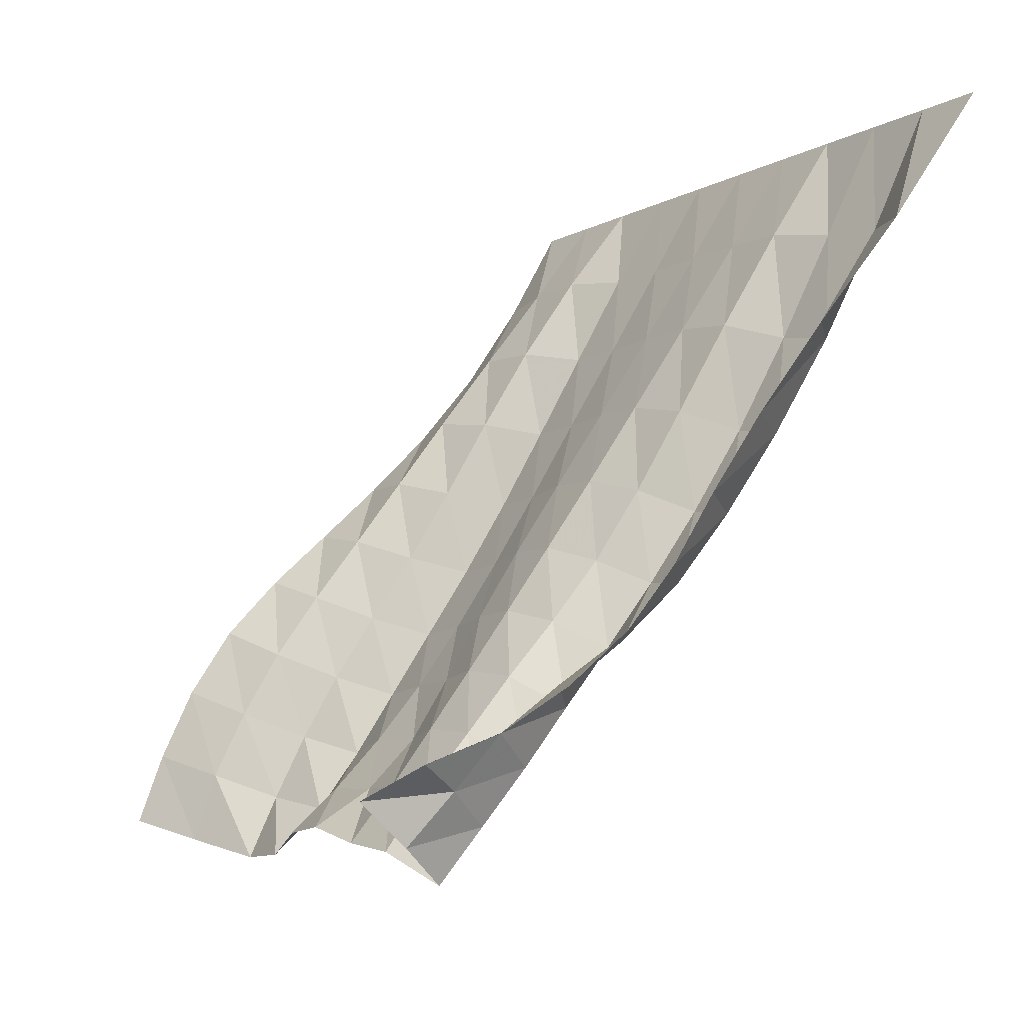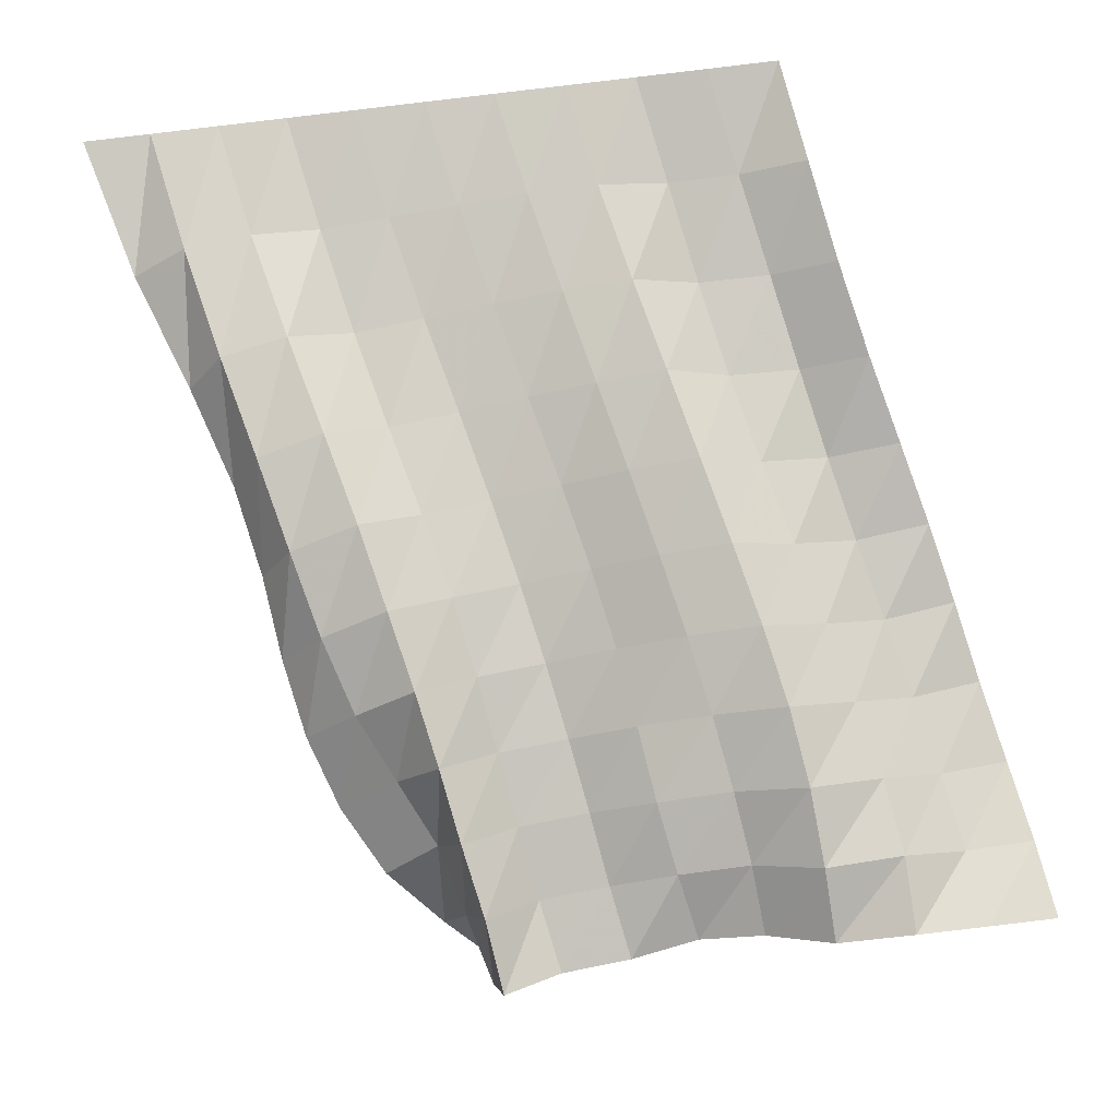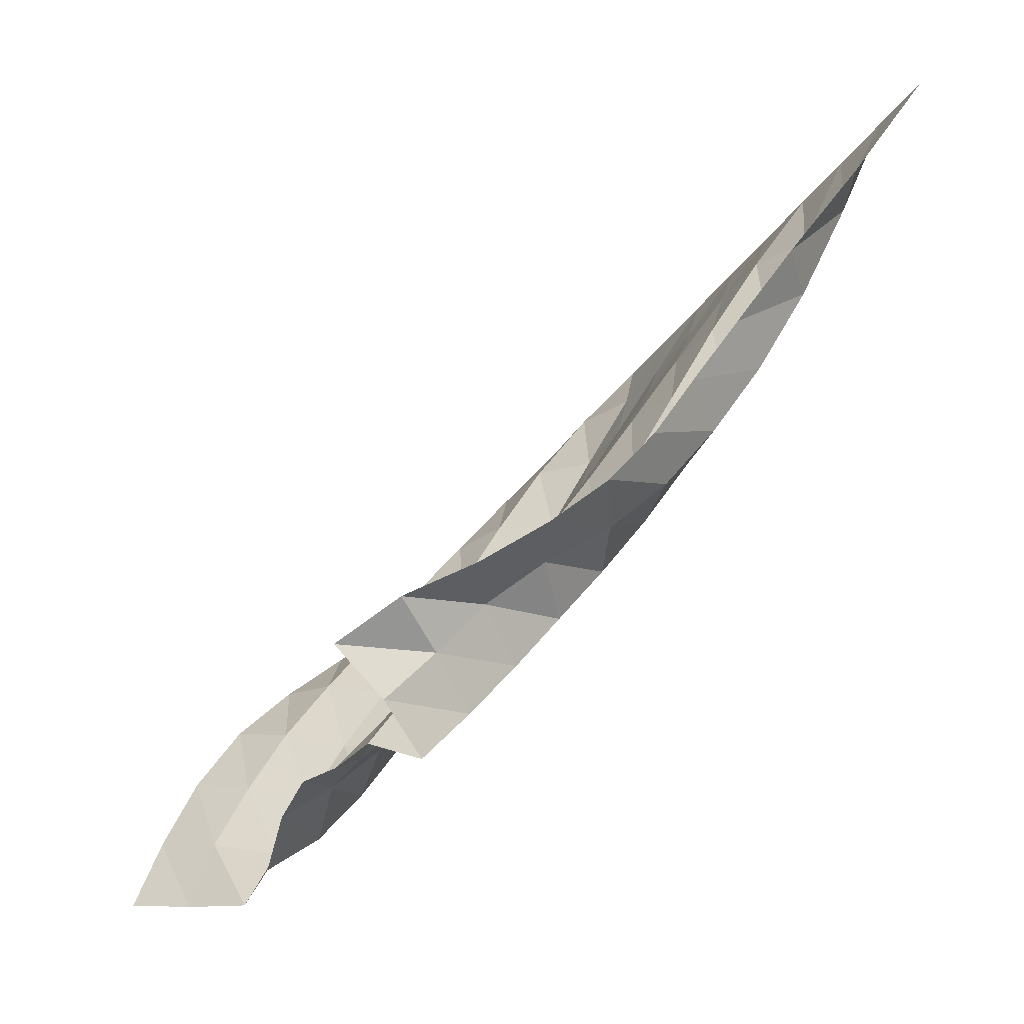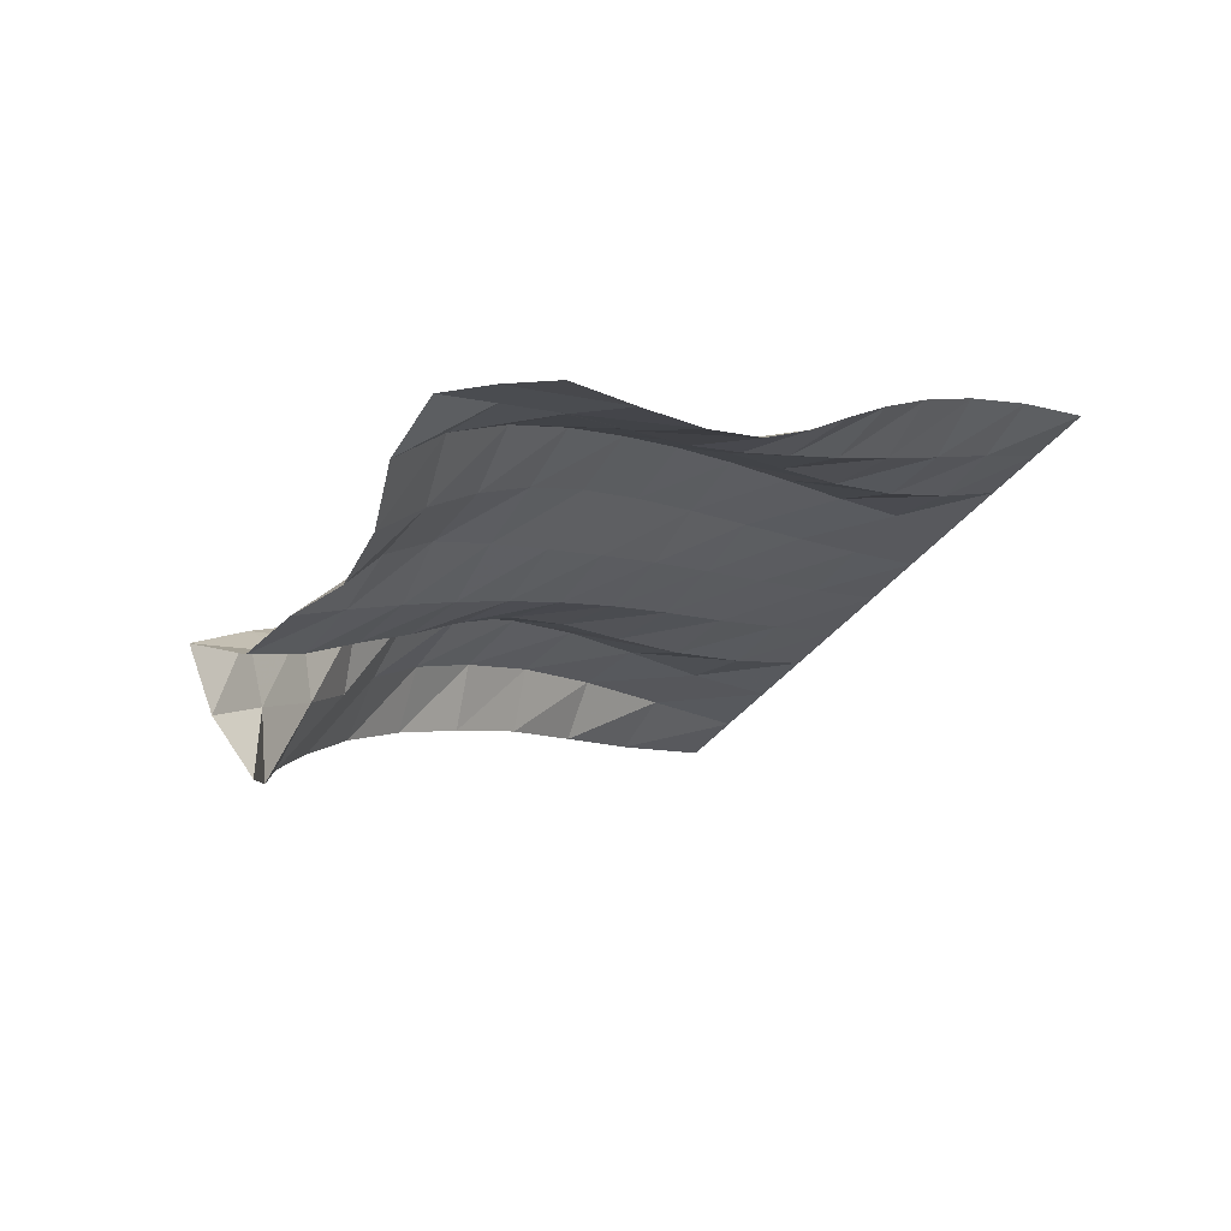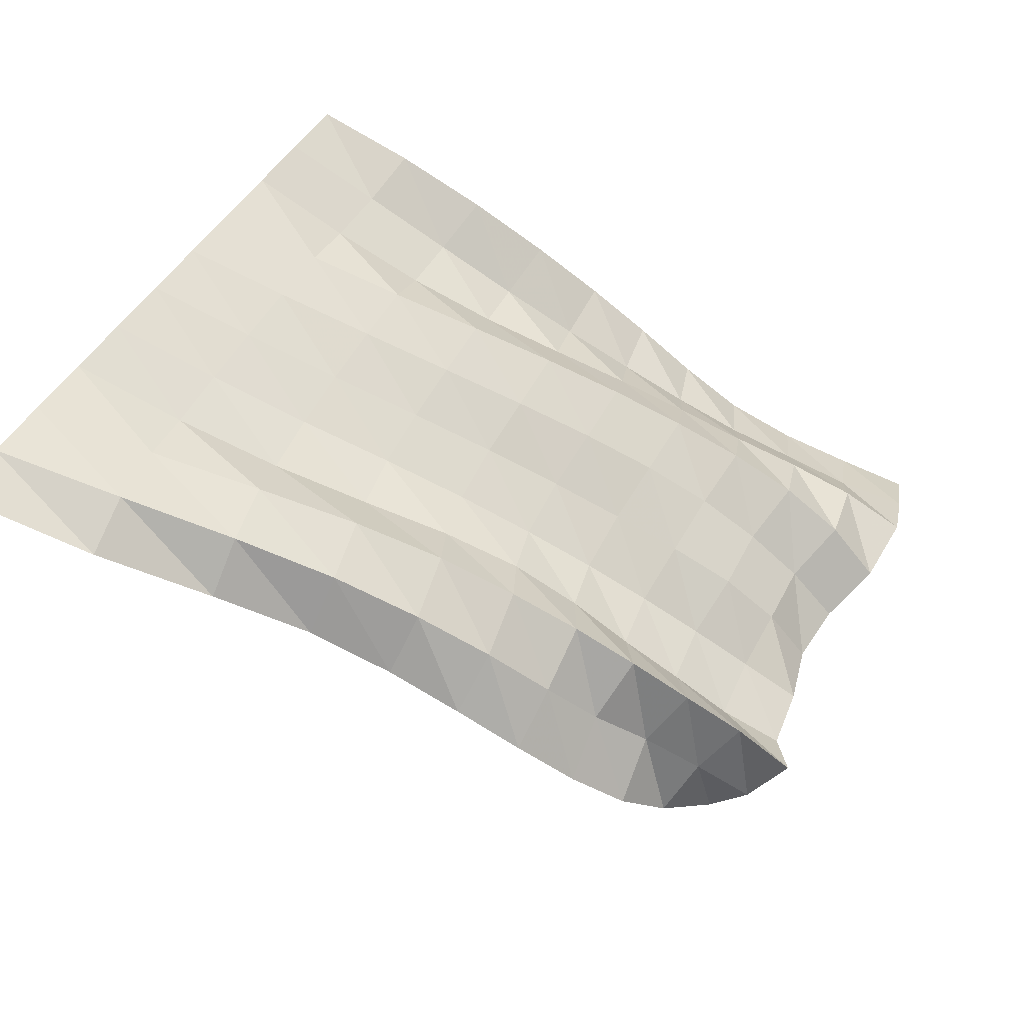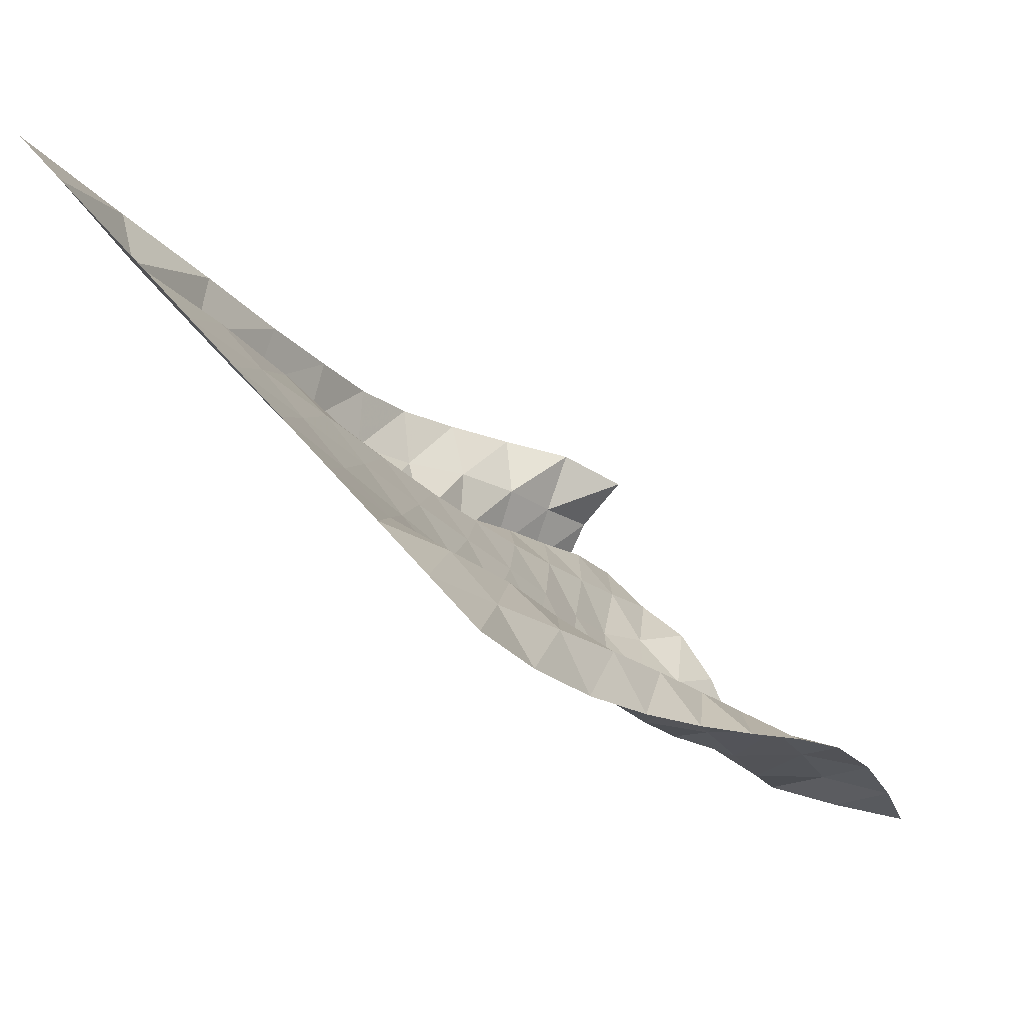
<metadata>
{"format":"obj","ext":"obj","renderer":"f3d","projection":"perspective","resolution":1024,"background":"white","views":[{"elev":-8.5,"azim":54.1,"up":"+Z"},{"elev":-34.6,"azim":-170.8,"up":"+Z"},{"elev":-37.6,"azim":58.7,"up":"+Z"},{"elev":-37.7,"azim":-122.1,"up":"+Y"},{"elev":47.7,"azim":118.9,"up":"+Y"},{"elev":58.8,"azim":-129.6,"up":"+Z"}]}
</metadata>
<code>
v  -0.00018  6  -0.000716
v  0.4995  5.999  -0.001482
v  0.9994  5.999  -0.001416
v  1.499  5.999  -0.001574
v  1.999  5.999  -0.001643
v  2.499  5.999  -0.001719
v  2.999  5.999  -0.001829
v  3.499  5.999  -0.001931
v  3.999  5.999  -0.002315
v  4.499  5.999  -0.002671
v  4.999  5.999  -0.001931
v  -0.1425  5.687  -0.6681
v  0.3456  5.585  -0.6341
v  0.8418  5.571  -0.6277
v  1.315  5.695  -0.687
v  1.81  5.688  -0.6955
v  2.309  5.659  -0.7011
v  2.81  5.631  -0.7152
v  3.307  5.61  -0.7389
v  3.773  5.725  -0.8254
v  4.252  5.729  -0.8895
v  4.67  5.527  -0.92
v  -0.2837  5.325  -1.29
v  0.193  5.181  -1.226
v  0.6905  5.204  -1.248
v  1.123  5.425  -1.343
v  1.613  5.396  -1.351
v  2.109  5.338  -1.356
v  2.609  5.289  -1.381
v  3.105  5.28  -1.442
v  3.524  5.49  -1.589
v  4.002  5.462  -1.687
v  4.316  5.12  -1.665
v  -0.4346  4.933  -1.828
v  0.05067  4.807  -1.784
v  0.5316  4.904  -1.852
v  0.9303  5.175  -1.964
v  1.422  5.121  -1.969
v  1.912  5.036  -1.967
v  2.406  4.977  -1.995
v  2.893  5.012  -2.096
v  3.288  5.25  -2.274
v  3.77  5.175  -2.376
v  4.04  4.786  -2.308
v  -0.5899  4.532  -2.291
v  -0.0877  4.466  -2.308
v  0.3592  4.649  -2.425
v  0.7502  4.933  -2.55
v  1.244  4.864  -2.55
v  1.727  4.748  -2.532
v  2.225  4.682  -2.562
v  2.688  4.771  -2.689
v  3.083  4.984  -2.878
v  3.58  4.864  -2.965
v  3.875  4.481  -2.883
v  -0.7339  4.133  -2.709
v  -0.2292  4.152  -2.802
v  0.1833  4.405  -2.96
v  0.5811  4.683  -3.097
v  1.081  4.611  -3.091
v  1.566  4.474  -3.058
v  2.07  4.396  -3.081
v  2.52  4.507  -3.216
v  2.92  4.698  -3.41
v  3.412  4.539  -3.473
v  3.772  4.205  -3.404
v  -0.8613  3.74  -3.111
v  -0.3728  3.85  -3.274
v  0.01653  4.15  -3.459
v  0.4255  4.425  -3.607
v  0.9361  4.354  -3.594
v  1.435  4.22  -3.559
v  1.937  4.12  -3.563
v  2.398  4.195  -3.673
v  2.777  4.409  -3.885
v  3.238  4.173  -3.887
v  3.65  3.897  -3.858
v  -0.9813  3.381  -3.546
v  -0.5174  3.576  -3.745
v  -0.1355  3.904  -3.94
v  0.2953  4.167  -4.095
v  0.8151  4.079  -4.057
v  1.332  3.987  -4.043
v  1.823  3.849  -4.015
v  2.307  3.868  -4.089
v  2.657  4.118  -4.324
v  3.023  3.777  -4.198
v  3.473  3.535  -4.238
v  -1.116  3.113  -4.041
v  -0.6592  3.352  -4.232
v  -0.2733  3.692  -4.422
v  0.2045  3.898  -4.566
v  0.7194  3.77  -4.478
v  1.241  3.743  -4.5
v  1.721  3.579  -4.447
v  2.213  3.569  -4.507
v  2.552  3.834  -4.756
v  2.796  3.441  -4.536
v  3.222  3.145  -4.559
v  -1.246  2.925  -4.567
v  -0.7722  3.159  -4.729
v  -0.3702  3.495  -4.906
v  0.1563  3.589  -5.005
v  0.6479  3.433  -4.861
v  1.149  3.41  -4.88
v  1.628  3.306  -4.872
v  2.12  3.261  -4.914
v  2.437  3.54  -5.175
v  2.645  3.159  -4.939
v  2.879  2.758  -4.771
v  -1.351  2.781  -5.089
v  -0.8827  3.044  -5.242
v  -0.399  3.283  -5.382
v  0.1342  3.202  -5.364
v  0.609  3.067  -5.204
v  1.065  2.999  -5.165
v  1.525  3.02  -5.285
v  2.005  3.01  -5.349
v  2.36  3.228  -5.586
v  2.5  2.858  -5.328
v  2.484  2.485  -5.015
f 1 2 13
f 1 13 12
f 2 3 14
f 2 14 13
f 3 4 15
f 3 15 14
f 4 5 16
f 4 16 15
f 5 6 17
f 5 17 16
f 6 7 18
f 6 18 17
f 7 8 19
f 7 19 18
f 8 9 20
f 8 20 19
f 9 10 21
f 9 21 20
f 10 11 22
f 10 22 21
f 12 13 24
f 12 24 23
f 13 14 25
f 13 25 24
f 14 15 26
f 14 26 25
f 15 16 27
f 15 27 26
f 16 17 28
f 16 28 27
f 17 18 29
f 17 29 28
f 18 19 30
f 18 30 29
f 19 20 31
f 19 31 30
f 20 21 32
f 20 32 31
f 21 22 33
f 21 33 32
f 23 24 35
f 23 35 34
f 24 25 36
f 24 36 35
f 25 26 37
f 25 37 36
f 26 27 38
f 26 38 37
f 27 28 39
f 27 39 38
f 28 29 40
f 28 40 39
f 29 30 41
f 29 41 40
f 30 31 42
f 30 42 41
f 31 32 43
f 31 43 42
f 32 33 44
f 32 44 43
f 34 35 46
f 34 46 45
f 35 36 47
f 35 47 46
f 36 37 48
f 36 48 47
f 37 38 49
f 37 49 48
f 38 39 50
f 38 50 49
f 39 40 51
f 39 51 50
f 40 41 52
f 40 52 51
f 41 42 53
f 41 53 52
f 42 43 54
f 42 54 53
f 43 44 55
f 43 55 54
f 45 46 57
f 45 57 56
f 46 47 58
f 46 58 57
f 47 48 59
f 47 59 58
f 48 49 60
f 48 60 59
f 49 50 61
f 49 61 60
f 50 51 62
f 50 62 61
f 51 52 63
f 51 63 62
f 52 53 64
f 52 64 63
f 53 54 65
f 53 65 64
f 54 55 66
f 54 66 65
f 56 57 68
f 56 68 67
f 57 58 69
f 57 69 68
f 58 59 70
f 58 70 69
f 59 60 71
f 59 71 70
f 60 61 72
f 60 72 71
f 61 62 73
f 61 73 72
f 62 63 74
f 62 74 73
f 63 64 75
f 63 75 74
f 64 65 76
f 64 76 75
f 65 66 77
f 65 77 76
f 67 68 79
f 67 79 78
f 68 69 80
f 68 80 79
f 69 70 81
f 69 81 80
f 70 71 82
f 70 82 81
f 71 72 83
f 71 83 82
f 72 73 84
f 72 84 83
f 73 74 85
f 73 85 84
f 74 75 86
f 74 86 85
f 75 76 87
f 75 87 86
f 76 77 88
f 76 88 87
f 78 79 90
f 78 90 89
f 79 80 91
f 79 91 90
f 80 81 92
f 80 92 91
f 81 82 93
f 81 93 92
f 82 83 94
f 82 94 93
f 83 84 95
f 83 95 94
f 84 85 96
f 84 96 95
f 85 86 97
f 85 97 96
f 86 87 98
f 86 98 97
f 87 88 99
f 87 99 98
f 89 90 101
f 89 101 100
f 90 91 102
f 90 102 101
f 91 92 103
f 91 103 102
f 92 93 104
f 92 104 103
f 93 94 105
f 93 105 104
f 94 95 106
f 94 106 105
f 95 96 107
f 95 107 106
f 96 97 108
f 96 108 107
f 97 98 109
f 97 109 108
f 98 99 110
f 98 110 109
f 100 101 112
f 100 112 111
f 101 102 113
f 101 113 112
f 102 103 114
f 102 114 113
f 103 104 115
f 103 115 114
f 104 105 116
f 104 116 115
f 105 106 117
f 105 117 116
f 106 107 118
f 106 118 117
f 107 108 119
f 107 119 118
f 108 109 120
f 108 120 119
f 109 110 121
f 109 121 120

</code>
